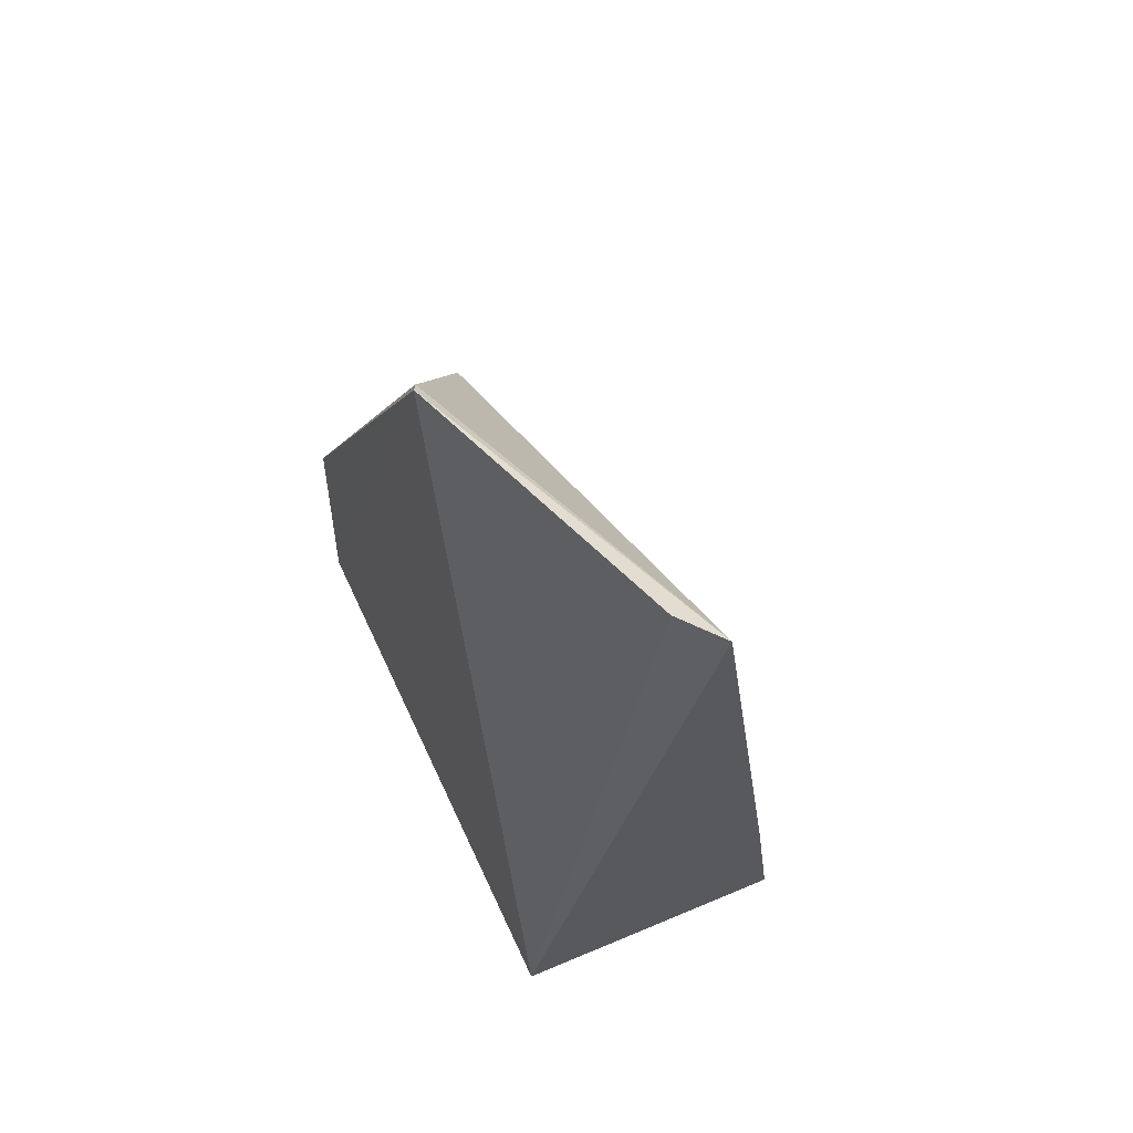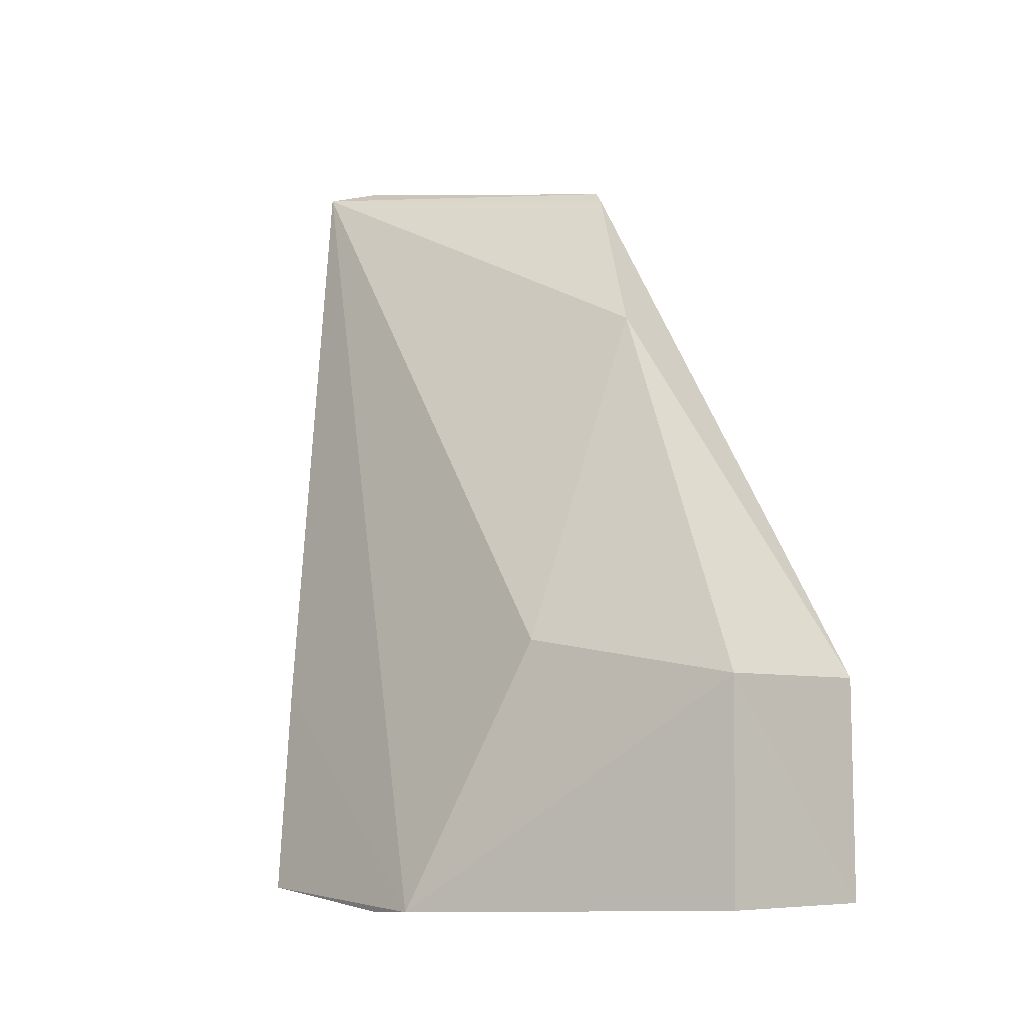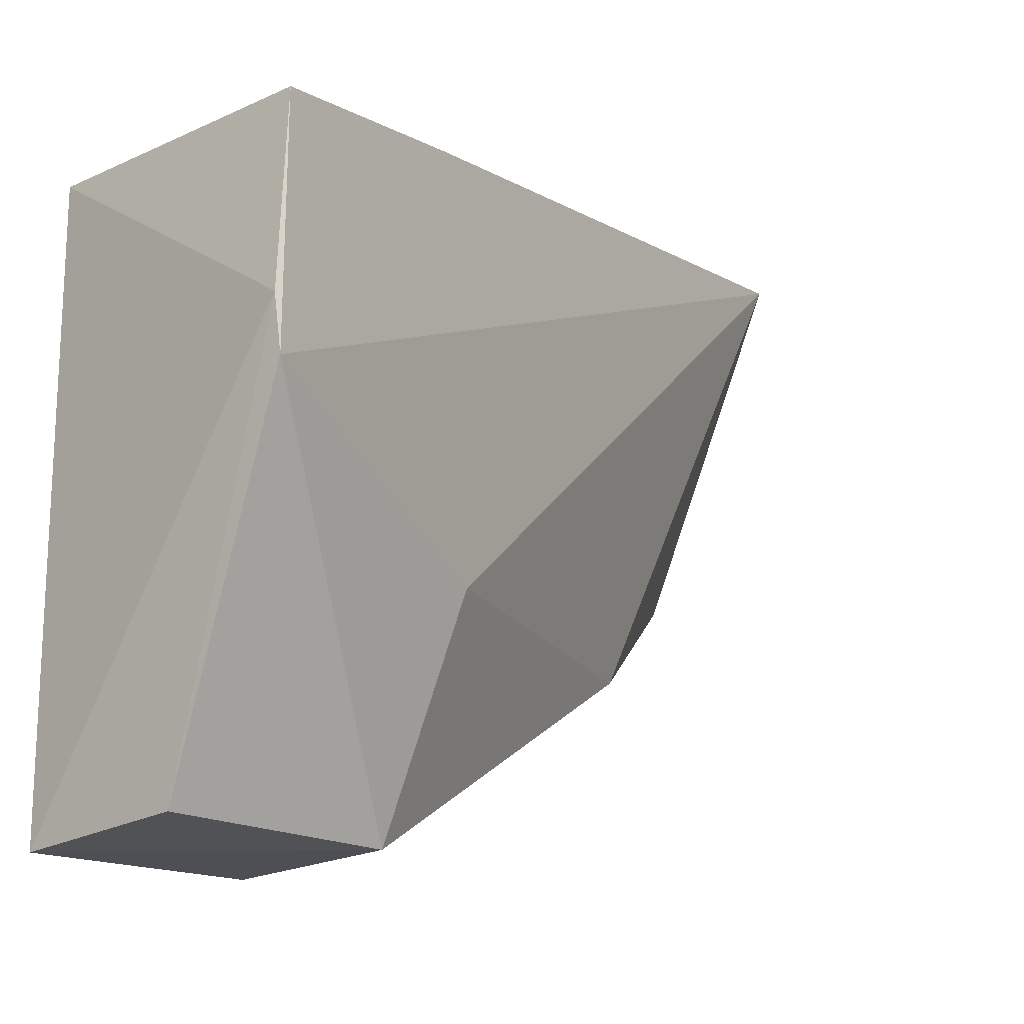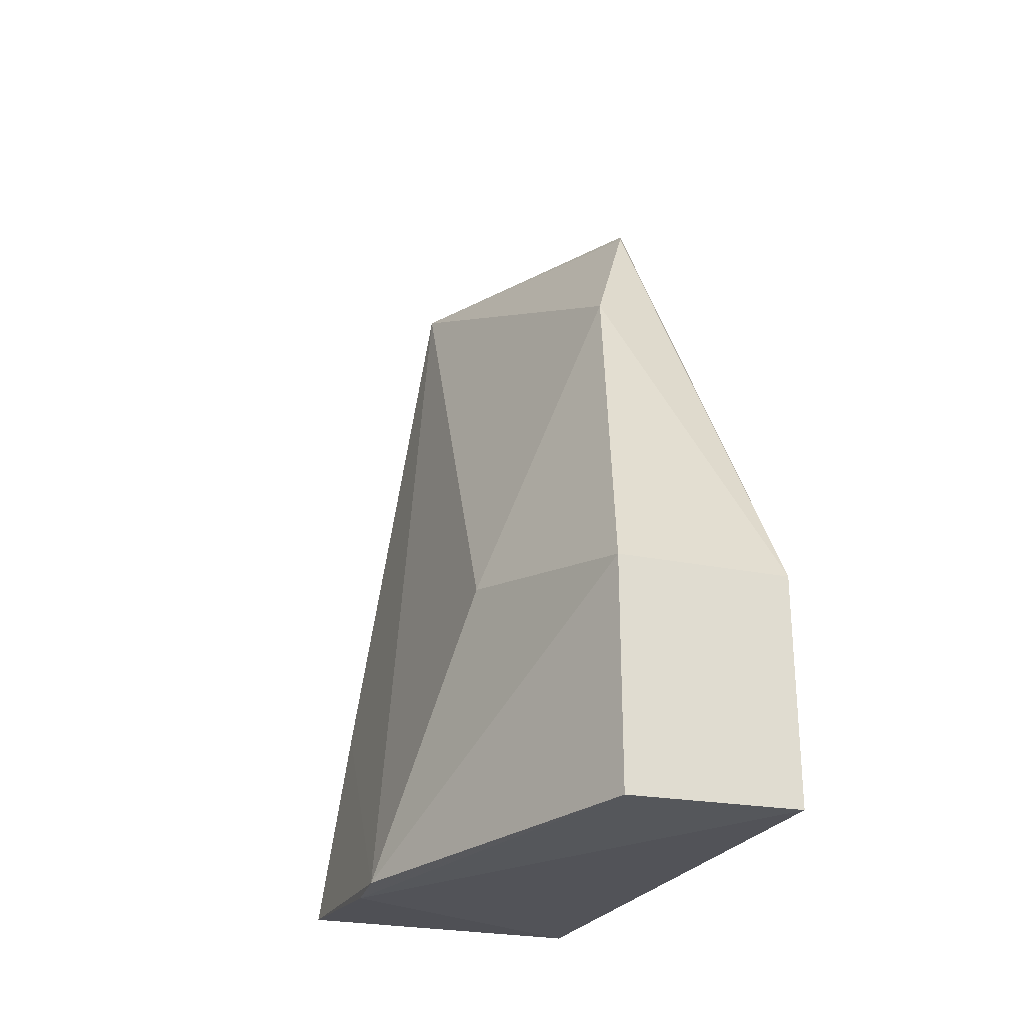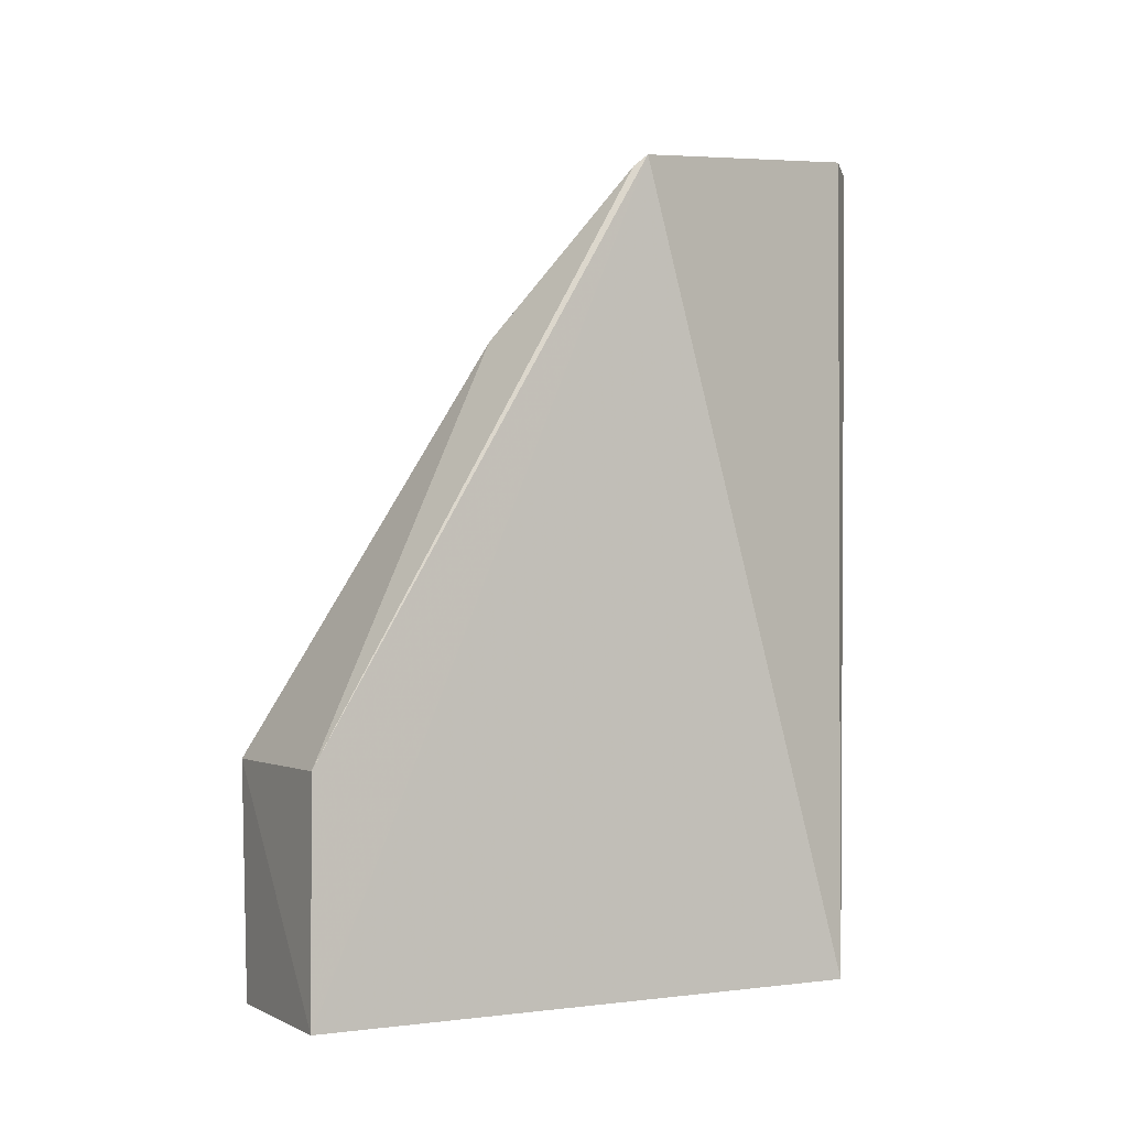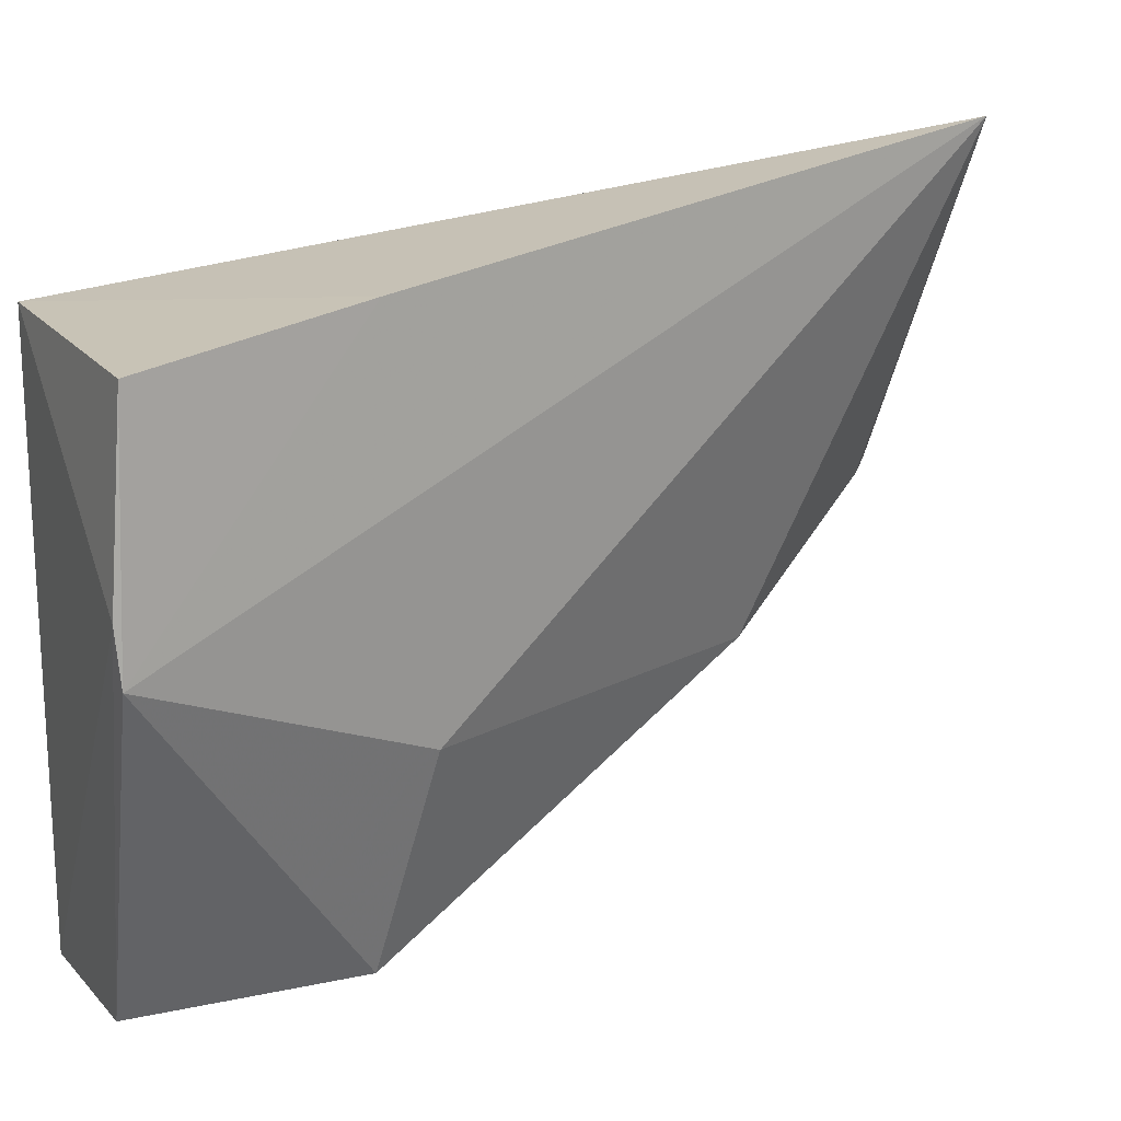
<metadata>
{"format":"obj","ext":"obj","renderer":"f3d","projection":"perspective","resolution":1024,"background":"white","views":[{"elev":58.7,"azim":156.1,"up":"+Z"},{"elev":-6.4,"azim":-43.2,"up":"+Z"},{"elev":-16.6,"azim":-137.7,"up":"+Y"},{"elev":-23.9,"azim":-20.7,"up":"+Z"},{"elev":-1.6,"azim":58.3,"up":"+Z"},{"elev":18.1,"azim":-115.5,"up":"+Y"}]}
</metadata>
<code>
v -0.2442 -0.1774 -0.09902
v -0.2437 -0.1776 -0.1588
v -0.2446 -0.0236 -0.1591
v -0.2789 0.00634 0.06264
v -0.3228 -0.08522 -0.1624
v -0.2456 -0.08395 0.05328
v -0.2893 -0.175 -0.09849
v -0.3216 -0.07145 -0.1634
v -0.2698 -0.003228 0.06448
v -0.2885 -0.1738 -0.1585
v -0.2677 -0.1175 0.005743
v -0.3051 -0.1166 -0.08854
v -0.3199 -0.02341 -0.1592
v -0.2471 -0.08731 0.05021
v -0.3094 -0.01508 -0.1015
f 6 1 2
f 6 2 3
f 7 2 1
f 8 3 2
f 9 6 3
f 9 3 4
f 9 4 6
f 10 7 5
f 10 2 7
f 10 8 2
f 10 5 8
f 11 7 1
f 12 4 5
f 12 5 7
f 12 11 4
f 12 7 11
f 13 8 5
f 13 3 8
f 14 11 1
f 14 1 6
f 14 6 4
f 14 4 11
f 15 13 5
f 15 5 4
f 15 4 3
f 15 3 13

</code>
